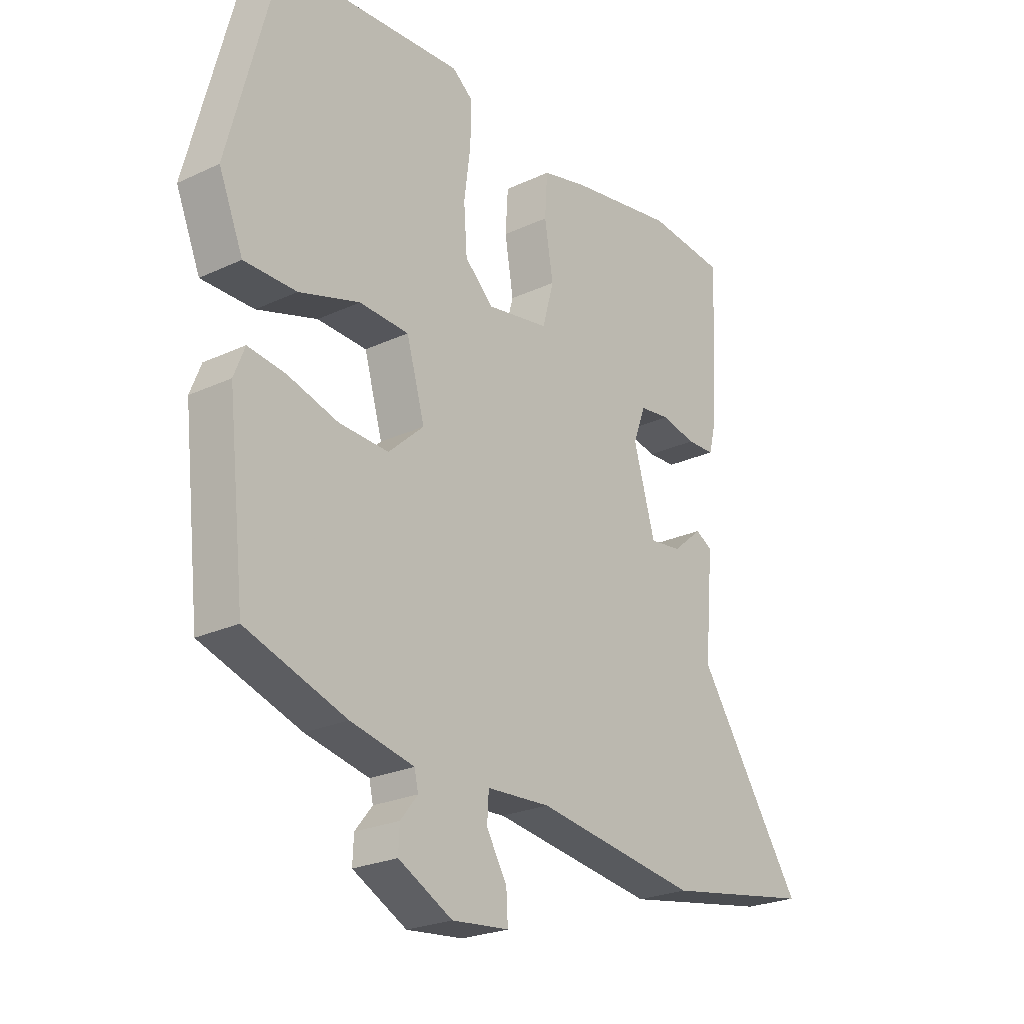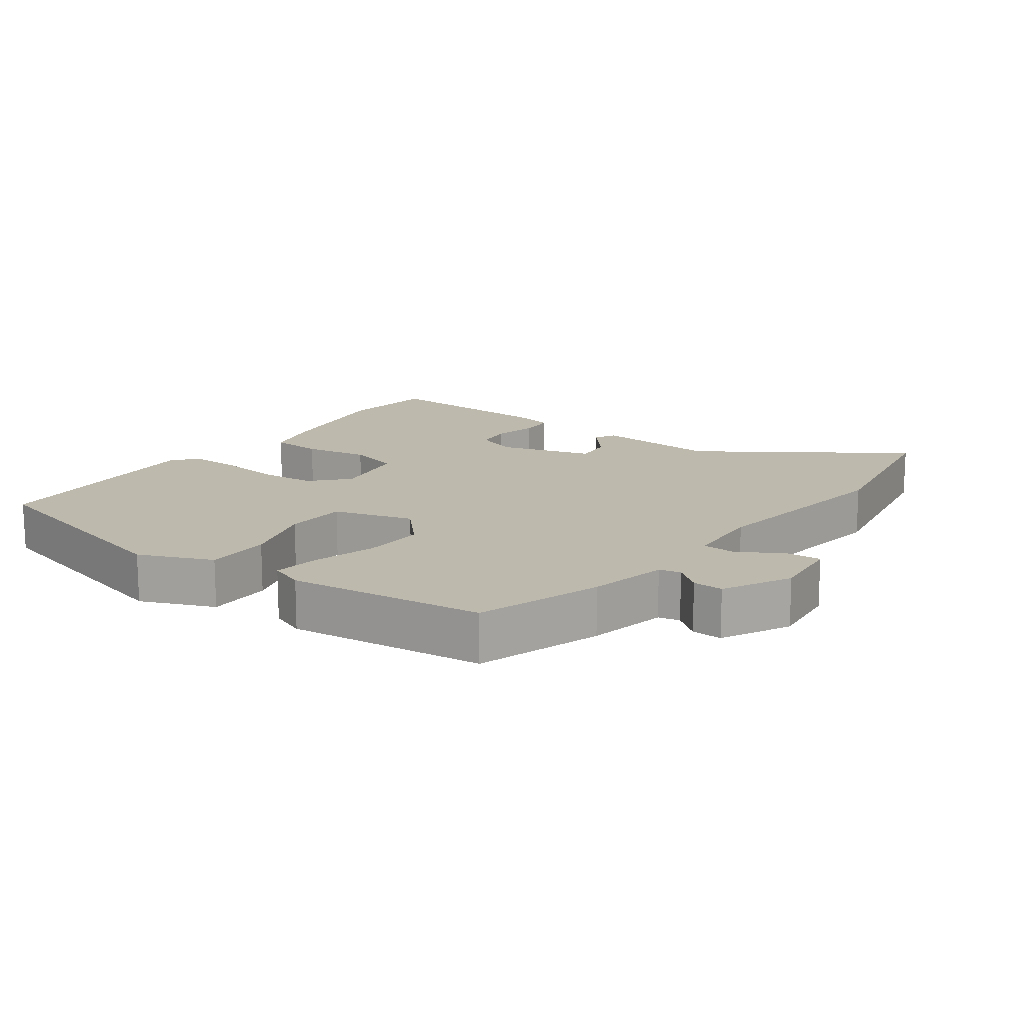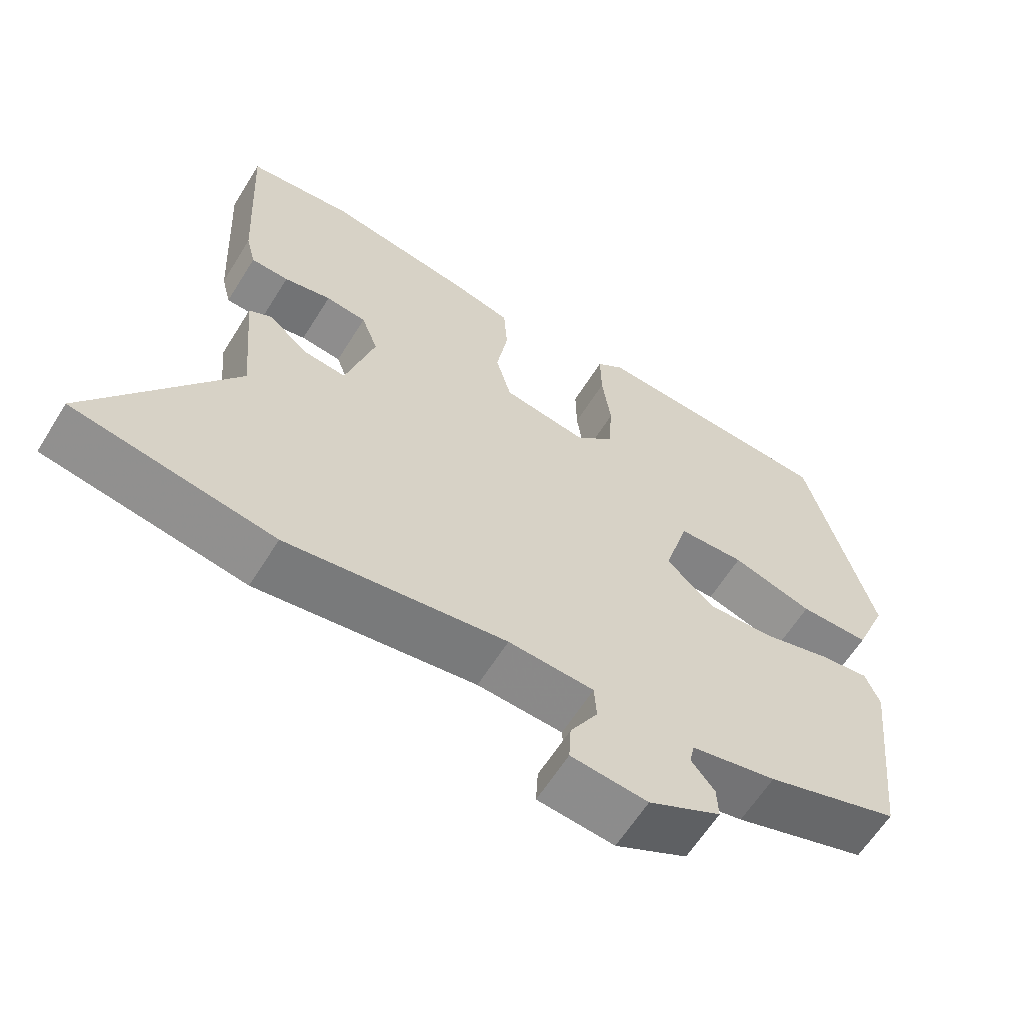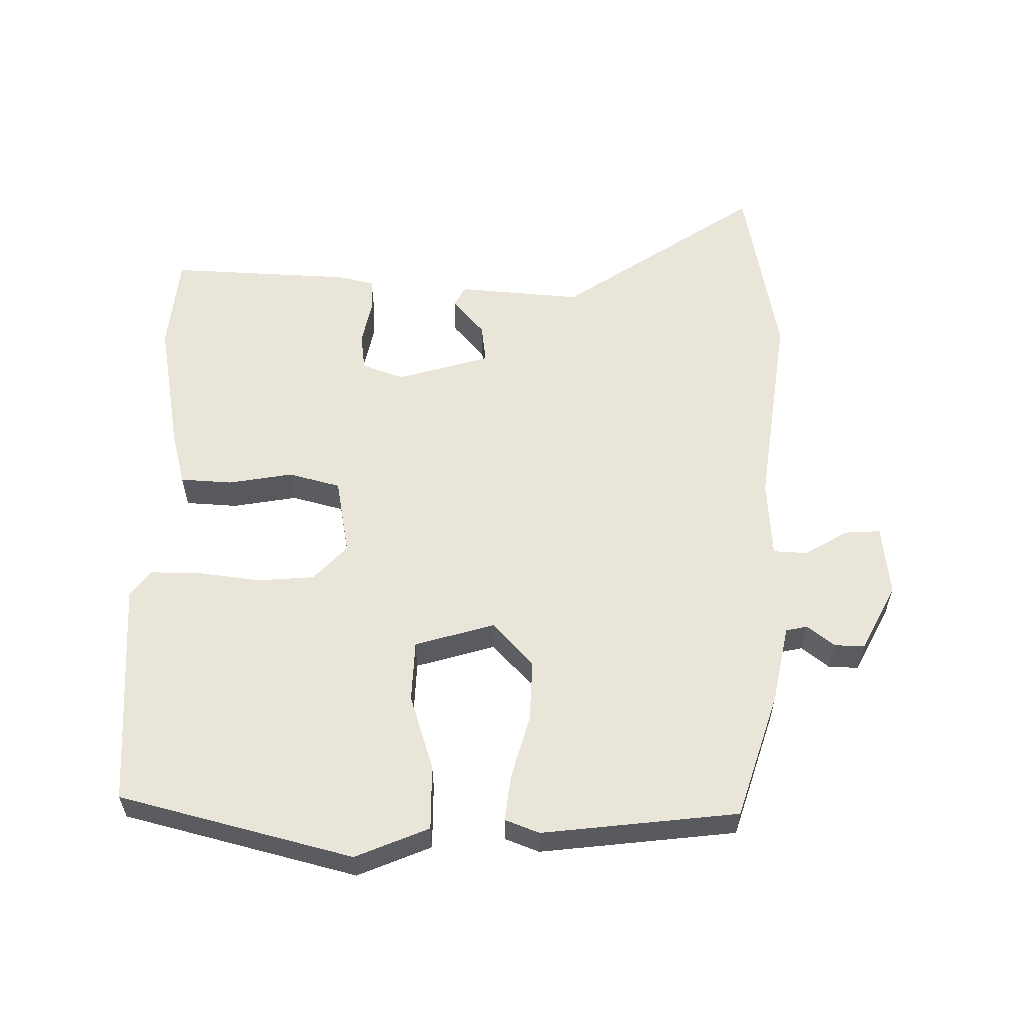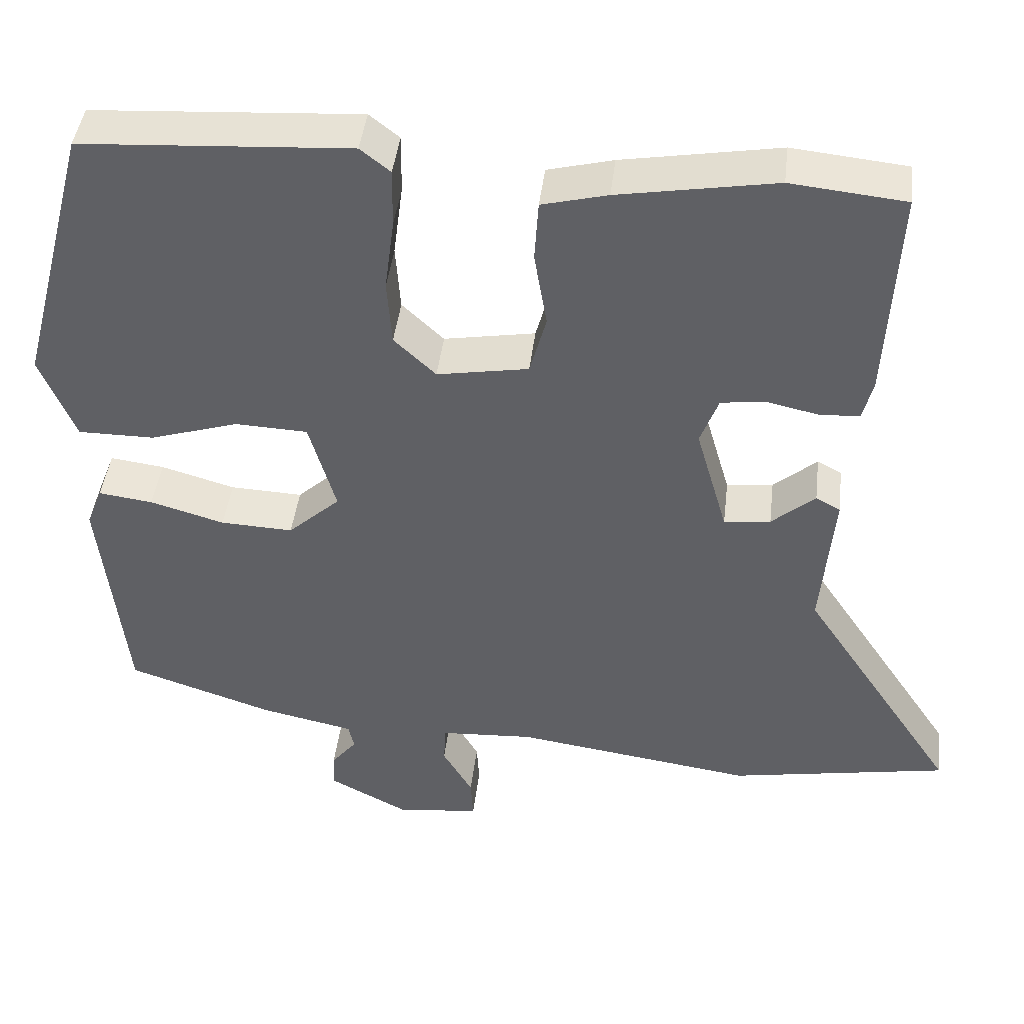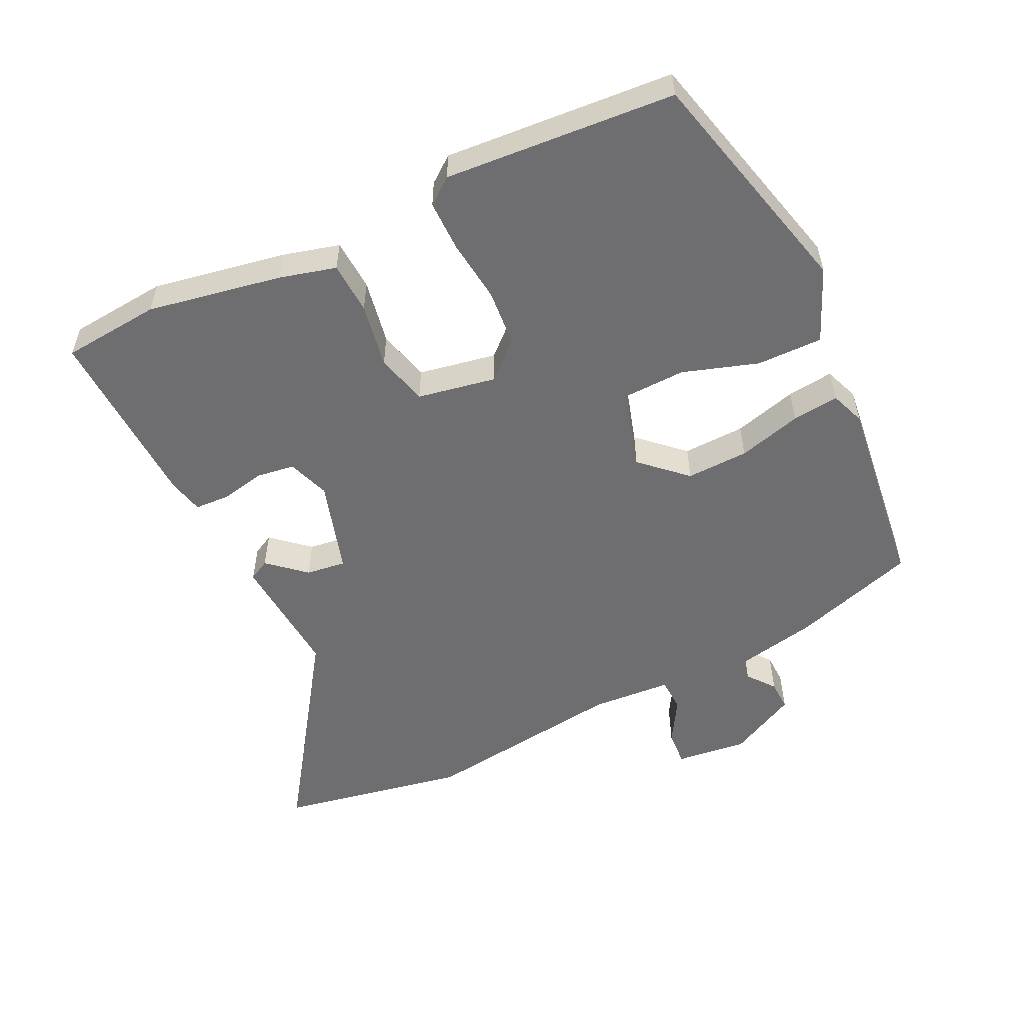
<metadata>
{"format":"obj","ext":"obj","renderer":"f3d","projection":"perspective","resolution":1024,"background":"white","views":[{"elev":-24.2,"azim":127.7,"up":"+Z"},{"elev":15.2,"azim":125.9,"up":"+Y"},{"elev":-61.9,"azim":-31.8,"up":"+Z"},{"elev":58.0,"azim":90.4,"up":"+Y"},{"elev":43.3,"azim":-173.3,"up":"+Z"},{"elev":-54.4,"azim":25.1,"up":"+Y"}]}
</metadata>
<code>
v 0.448 0.07 0.498
v 0.539 0.07 0.152
v 0.494 0.07 0.043
v 0.397 0.07 0.043
v 0.285 0.07 0.078
v 0.193 0.07 0.074
v 0.159 0.07 -0.044
v 0.225 0.07 -0.104
v 0.317 0.07 -0.1
v 0.411 0.07 -0.073
v 0.48 0.07 -0.064
v 0.5 0.07 -0.115
v 0.468 0.07 -0.406
v 0.283 0.07 -0.467
v 0.165 0.07 -0.492
v 0.158 0.07 -0.524
v 0.19 0.07 -0.564
v 0.192 0.07 -0.609
v 0.092 0.07 -0.661
v -0.014 0.07 -0.65
v -0.011 0.07 -0.597
v 0.027 0.07 -0.532
v 0.024 0.07 -0.482
v -0.094 0.07 -0.475
v -0.397 0.07 -0.518
v -0.674 0.07 -0.469
v -0.476 0.07 -0.172
v -0.492 0.07 0.012
v -0.461 0.07 0.029
v -0.406 0.07 -0.018
v -0.347 0.07 -0.025
v -0.307 0.07 0.114
v -0.33 0.07 0.176
v -0.386 0.07 0.183
v -0.451 0.07 0.169
v -0.503 0.07 0.171
v -0.516 0.07 0.223
v -0.53 0.07 0.497
v -0.385 0.07 0.512
v -0.186 0.07 0.478
v -0.103 0.07 0.457
v -0.098 0.07 0.38
v -0.114 0.07 0.284
v -0.093 0.07 0.207
v 0.023 0.07 0.187
v 0.076 0.07 0.237
v 0.082 0.07 0.321
v 0.07 0.07 0.414
v 0.069 0.07 0.489
v 0.107 0.07 0.519
v 0.448 0 0.498
v 0.539 0 0.152
v 0.494 0 0.043
v 0.397 0 0.043
v 0.285 0 0.078
v 0.193 0 0.074
v 0.159 0 -0.044
v 0.225 0 -0.104
v 0.317 0 -0.1
v 0.411 0 -0.073
v 0.48 0 -0.064
v 0.5 0 -0.115
v 0.468 0 -0.406
v 0.283 0 -0.467
v 0.165 0 -0.492
v 0.158 0 -0.524
v 0.19 0 -0.564
v 0.192 0 -0.609
v 0.092 0 -0.661
v -0.014 0 -0.65
v -0.011 0 -0.597
v 0.027 0 -0.532
v 0.024 0 -0.482
v -0.094 0 -0.475
v -0.397 0 -0.518
v -0.674 0 -0.469
v -0.476 0 -0.172
v -0.492 0 0.012
v -0.461 0 0.029
v -0.406 0 -0.018
v -0.347 0 -0.025
v -0.307 0 0.114
v -0.33 0 0.176
v -0.386 0 0.183
v -0.451 0 0.169
v -0.503 0 0.171
v -0.516 0 0.223
v -0.53 0 0.497
v -0.385 0 0.512
v -0.186 0 0.478
v -0.103 0 0.457
v -0.098 0 0.38
v -0.114 0 0.284
v -0.093 0 0.207
v 0.023 0 0.187
v 0.076 0 0.237
v 0.082 0 0.321
v 0.07 0 0.414
v 0.069 0 0.489
v 0.107 0 0.519
f 47 48 49 50
f 46 47 50 1
f 45 46 1 2
f 40 41 42 43
f 40 43 44
f 39 40 44
f 38 39 44
f 37 38 44
f 34 35 36 37
f 33 34 37 44
f 32 33 44 45
f 27 28 29 30
f 27 30 31
f 24 25 26 27
f 23 24 27 31
f 19 20 21 22
f 19 22 23
f 16 17 18 19
f 15 16 19 23
f 9 10 11 12
f 8 9 12 13
f 7 8 13 14
f 2 3 4 5
f 2 5 6
f 45 2 6
f 32 45 6 7
f 15 23 31 32
f 7 14 15 32
f 100 99 98 97
f 51 100 97 96
f 52 51 96 95
f 93 92 91 90
f 94 93 90
f 94 90 89
f 94 89 88
f 94 88 87
f 87 86 85 84
f 94 87 84 83
f 95 94 83 82
f 80 79 78 77
f 81 80 77
f 77 76 75 74
f 81 77 74 73
f 72 71 70 69
f 73 72 69
f 69 68 67 66
f 73 69 66 65
f 62 61 60 59
f 63 62 59 58
f 64 63 58 57
f 55 54 53 52
f 56 55 52
f 56 52 95
f 57 56 95 82
f 82 81 73 65
f 82 65 64 57
f 1 51 52 2
f 2 52 53 3
f 3 53 54 4
f 4 54 55 5
f 5 55 56 6
f 6 56 57 7
f 7 57 58 8
f 8 58 59 9
f 9 59 60 10
f 10 60 61 11
f 11 61 62 12
f 12 62 63 13
f 13 63 64 14
f 14 64 65 15
f 15 65 66 16
f 16 66 67 17
f 17 67 68 18
f 18 68 69 19
f 19 69 70 20
f 20 70 71 21
f 21 71 72 22
f 22 72 73 23
f 23 73 74 24
f 24 74 75 25
f 25 75 76 26
f 26 76 77 27
f 27 77 78 28
f 28 78 79 29
f 29 79 80 30
f 30 80 81 31
f 31 81 82 32
f 32 82 83 33
f 33 83 84 34
f 34 84 85 35
f 35 85 86 36
f 36 86 87 37
f 37 87 88 38
f 38 88 89 39
f 39 89 90 40
f 40 90 91 41
f 41 91 92 42
f 42 92 93 43
f 43 93 94 44
f 44 94 95 45
f 45 95 96 46
f 46 96 97 47
f 47 97 98 48
f 48 98 99 49
f 49 99 100 50
f 50 100 51 1

</code>
